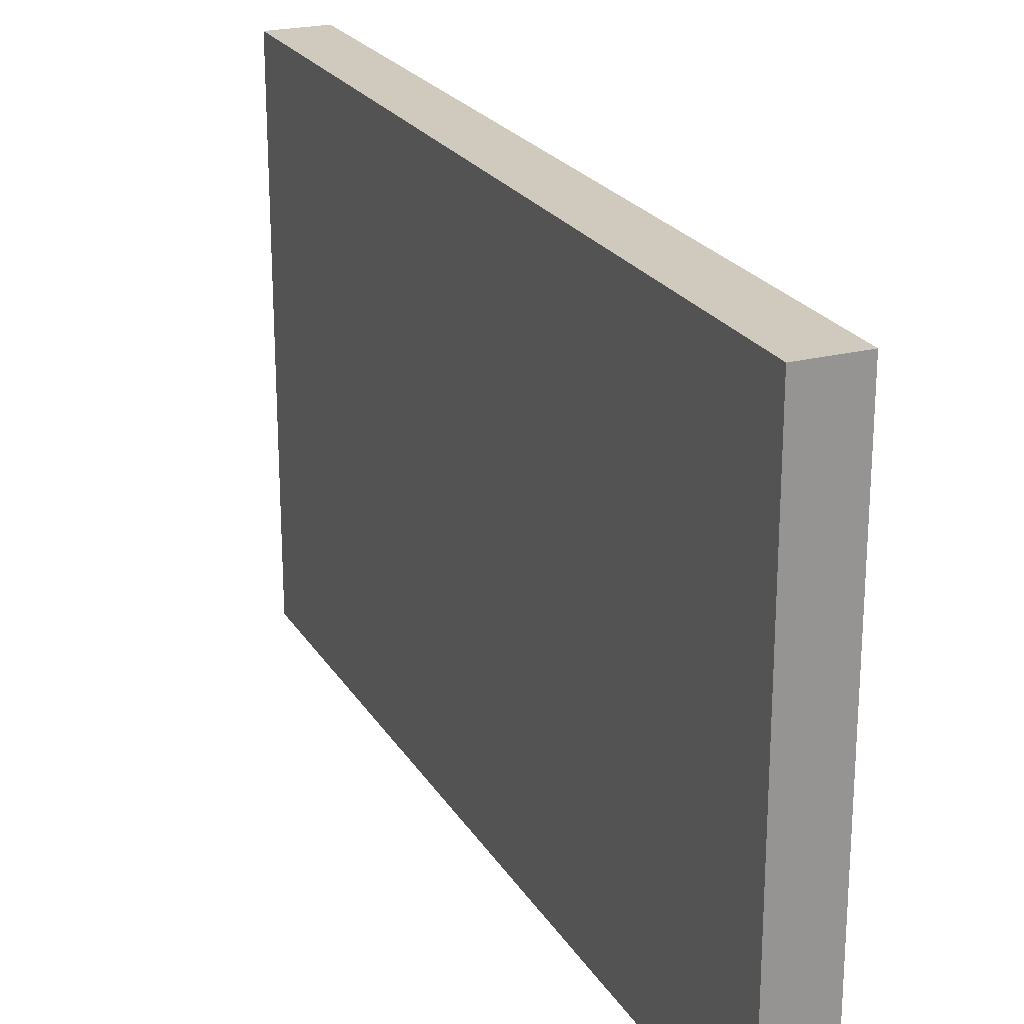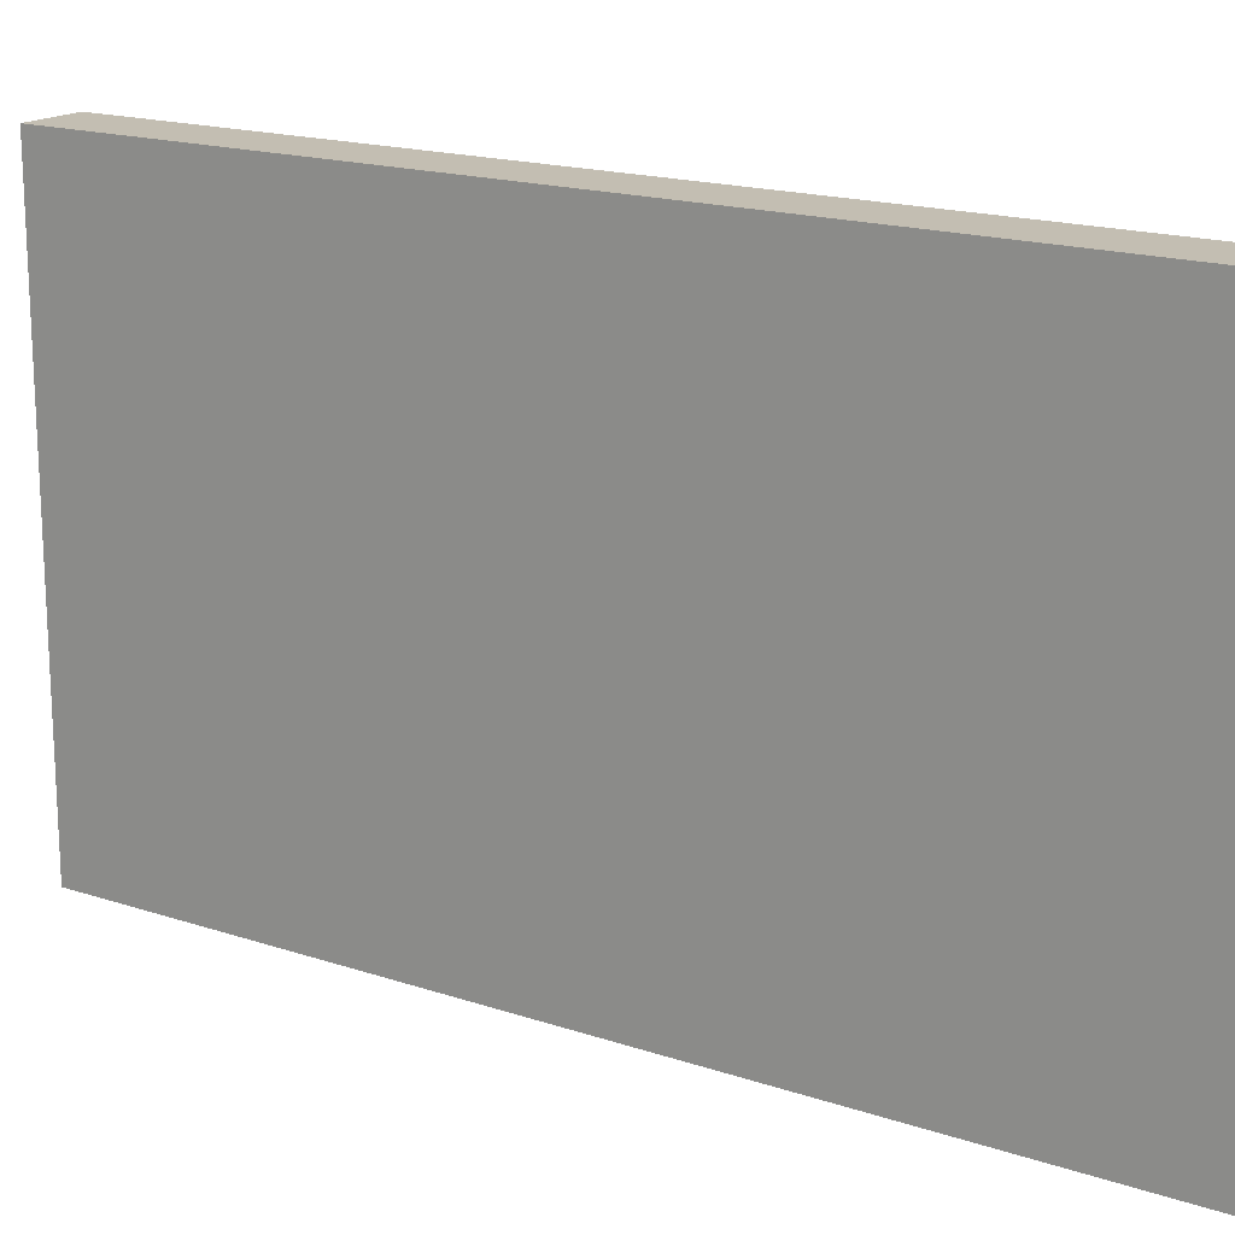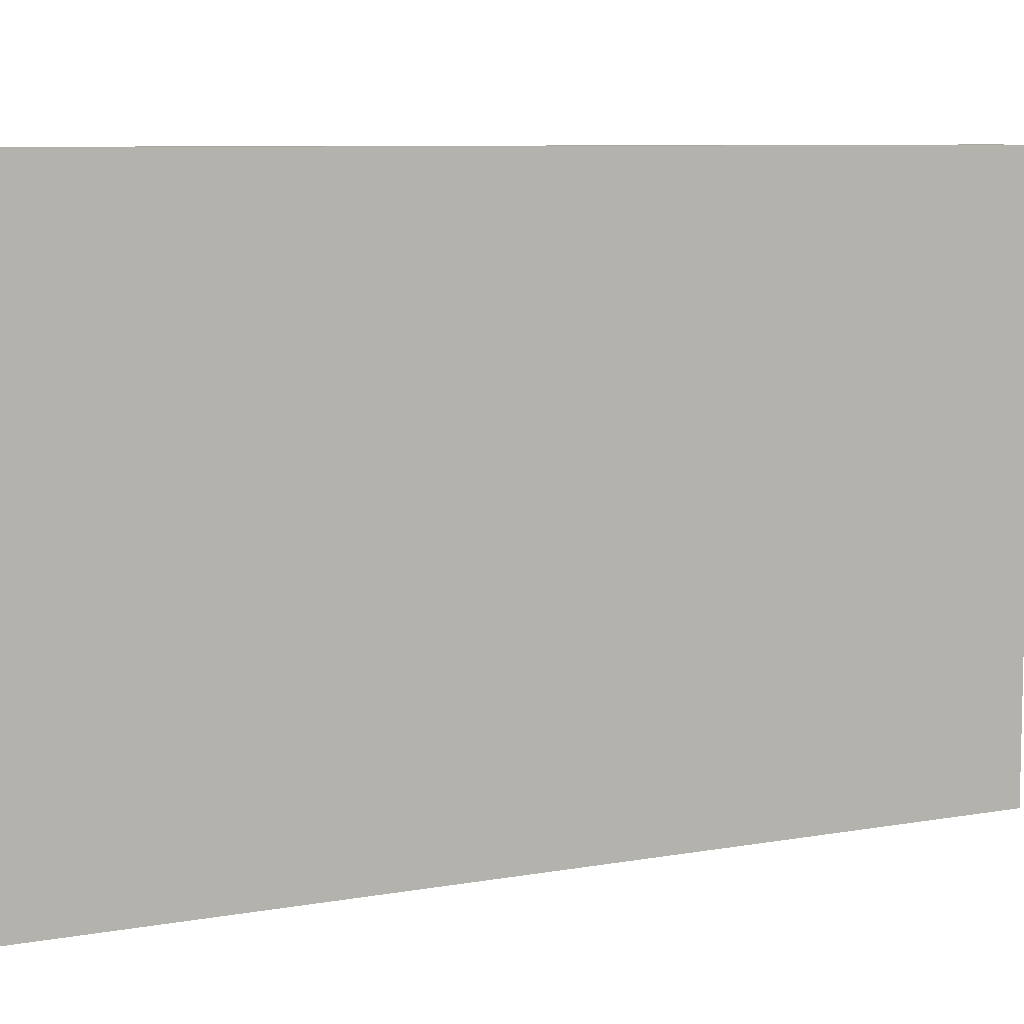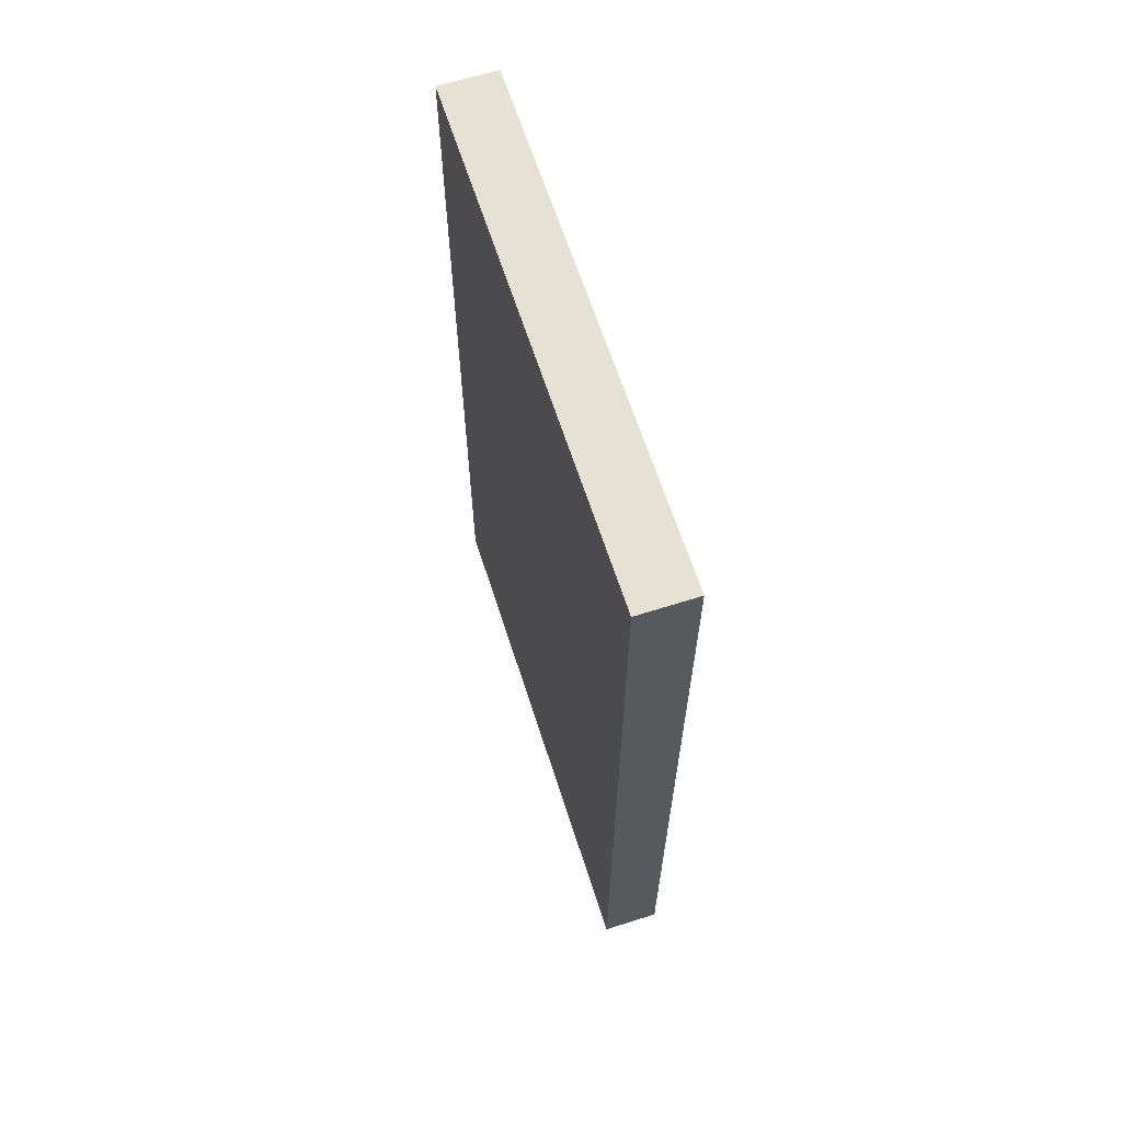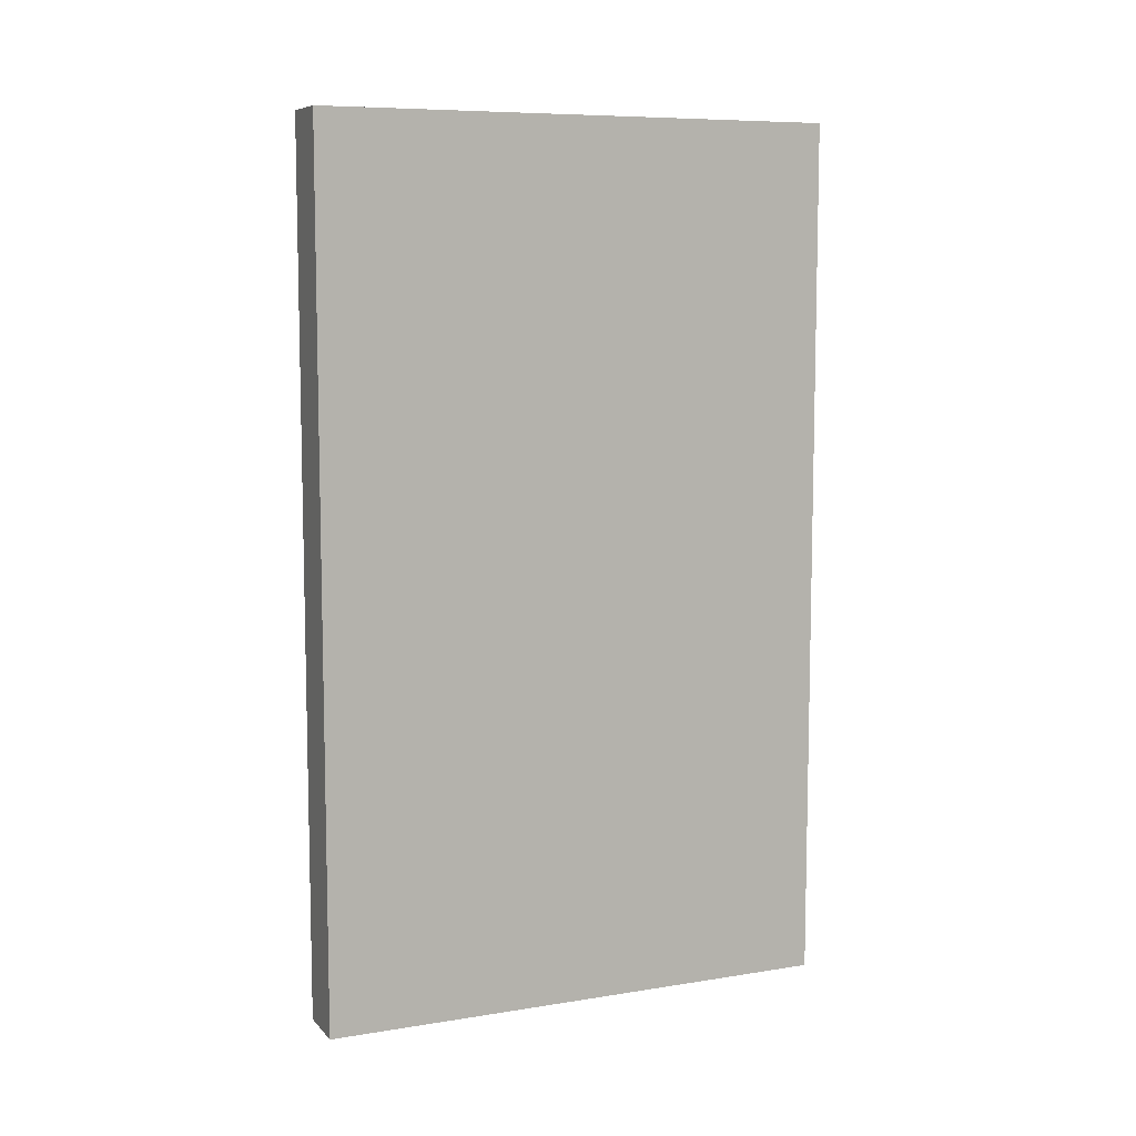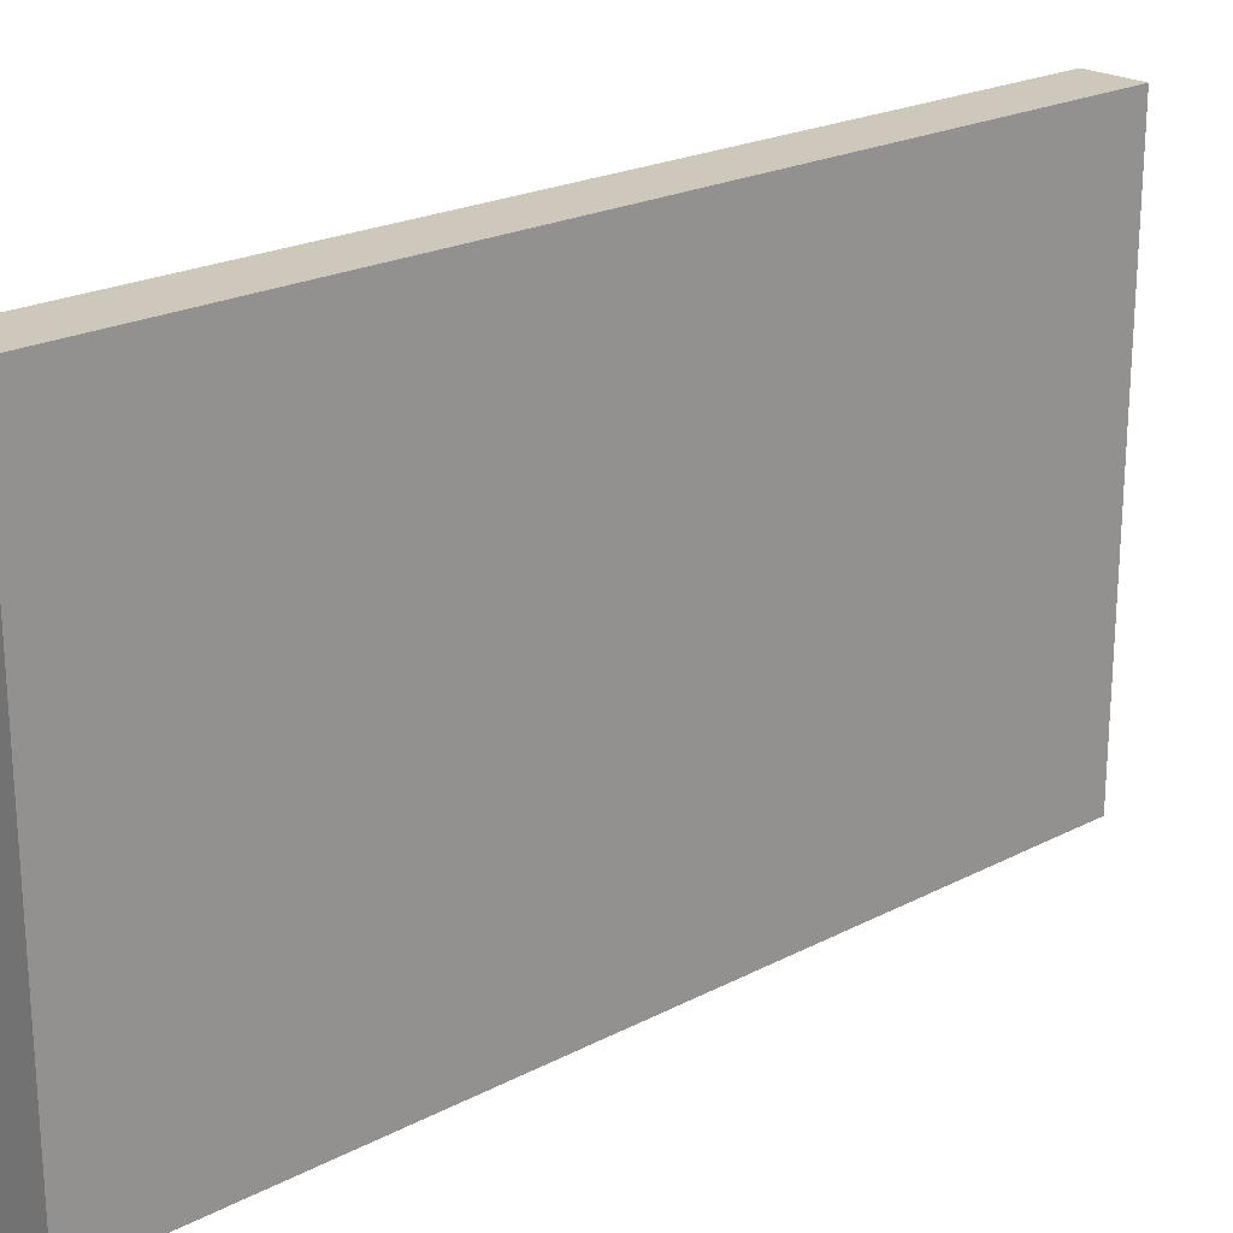
<metadata>
{"format":"obj","ext":"obj","renderer":"f3d","projection":"perspective","resolution":1024,"background":"white","views":[{"elev":22.8,"azim":156.3,"up":"+Z"},{"elev":17.4,"azim":-56.4,"up":"+Z"},{"elev":7.9,"azim":-116.7,"up":"+Z"},{"elev":64.2,"azim":162.2,"up":"+Y"},{"elev":8.3,"azim":66.4,"up":"+Y"},{"elev":22.0,"azim":47.8,"up":"+Z"}]}
</metadata>
<code>
v -1593 1779 -181
v -1567 1779 -181
v -1567 1779 54
v -1567 1779 54
v -1593 1779 54
v -1593 1779 -181
v -1593 2172 -181
v -1593 2172 54
v -1567 2172 54
v -1567 2172 54
v -1567 2172 -181
v -1593 2172 -181
v -1593 2172 54
v -1593 1779 54
v -1567 1779 54
v -1567 1779 54
v -1567 2172 54
v -1593 2172 54
v -1593 2172 -181
v -1593 1779 -181
v -1593 1779 54
v -1593 1779 54
v -1593 2172 54
v -1593 2172 -181
v -1567 2172 -181
v -1567 1779 -181
v -1593 1779 -181
v -1593 1779 -181
v -1593 2172 -181
v -1567 2172 -181
v -1567 2172 54
v -1567 1779 54
v -1567 1779 -181
v -1567 1779 -181
v -1567 2172 -181
v -1567 2172 54
f 1 2 3
f 4 5 6
f 7 8 9
f 10 11 12
f 13 14 15
f 16 17 18
f 19 20 21
f 22 23 24
f 25 26 27
f 28 29 30
f 31 32 33
f 34 35 36

</code>
